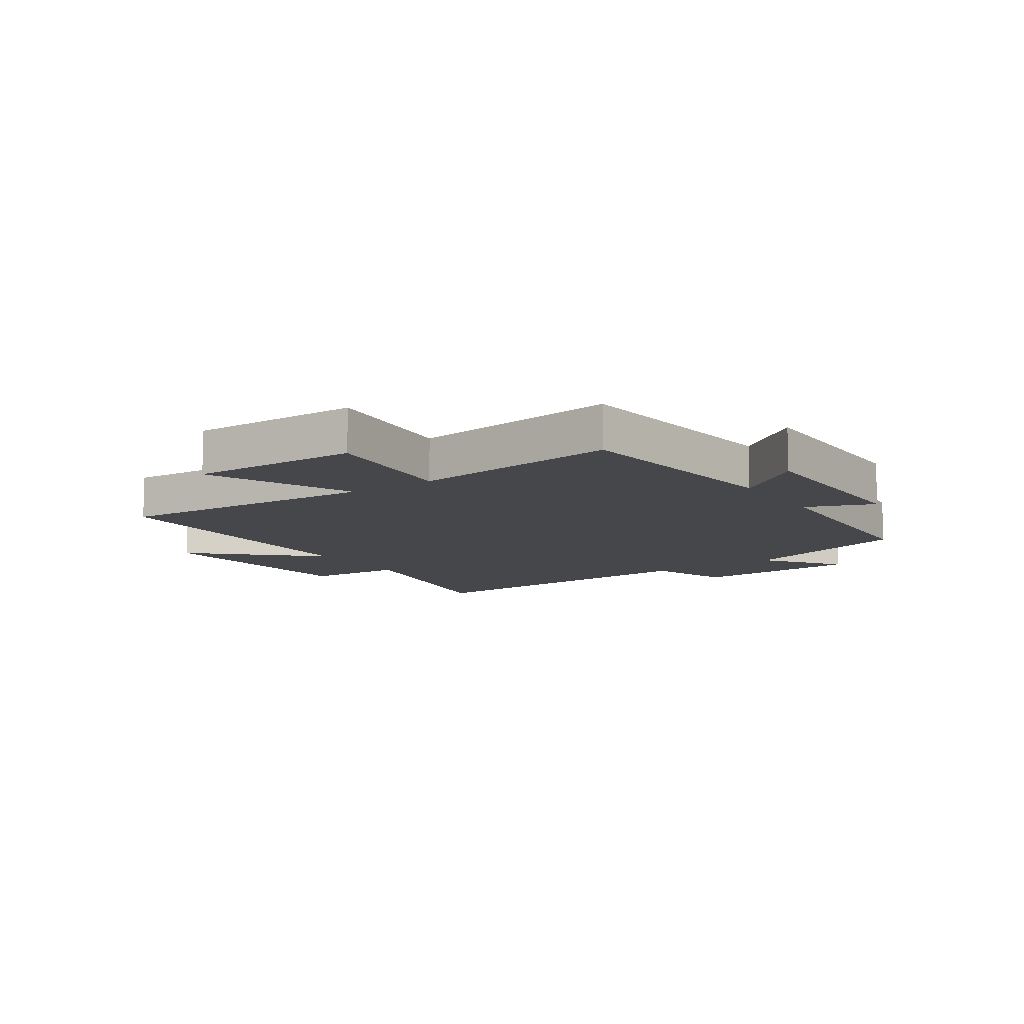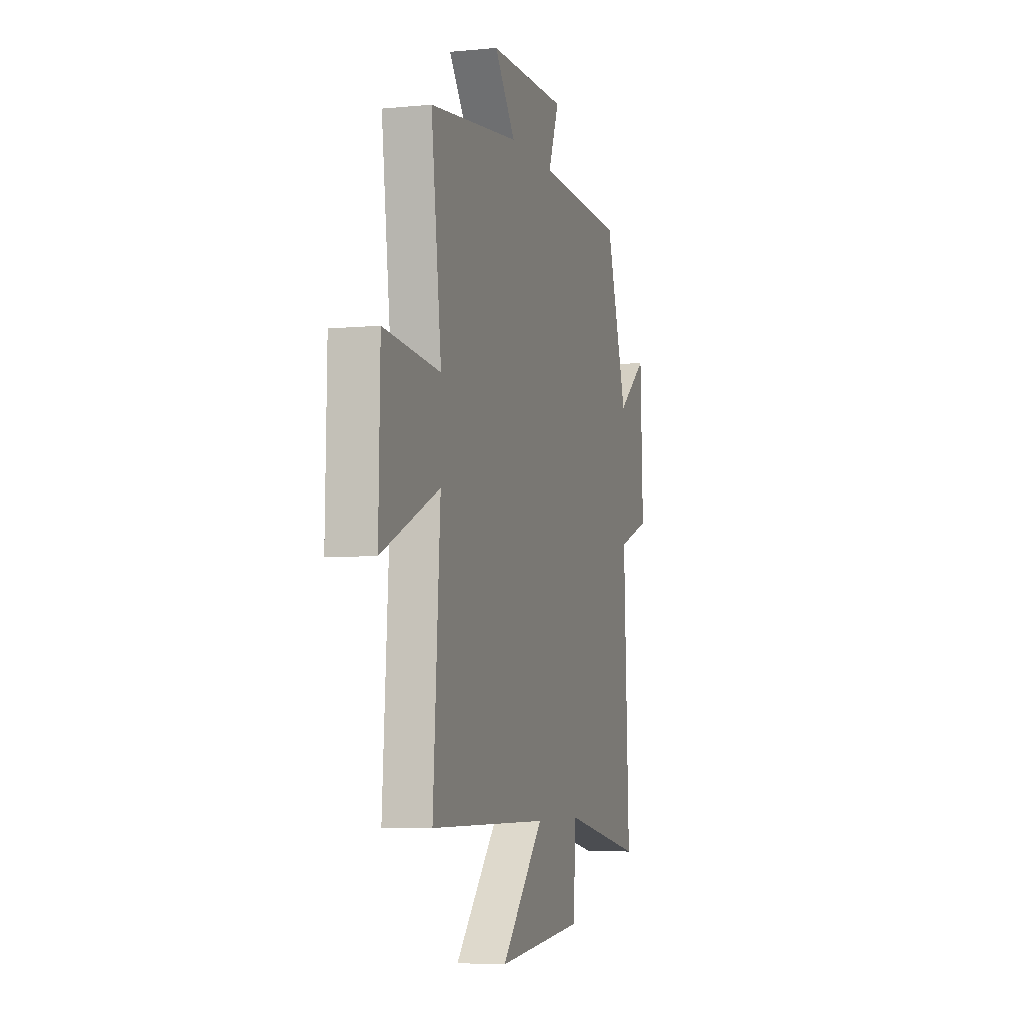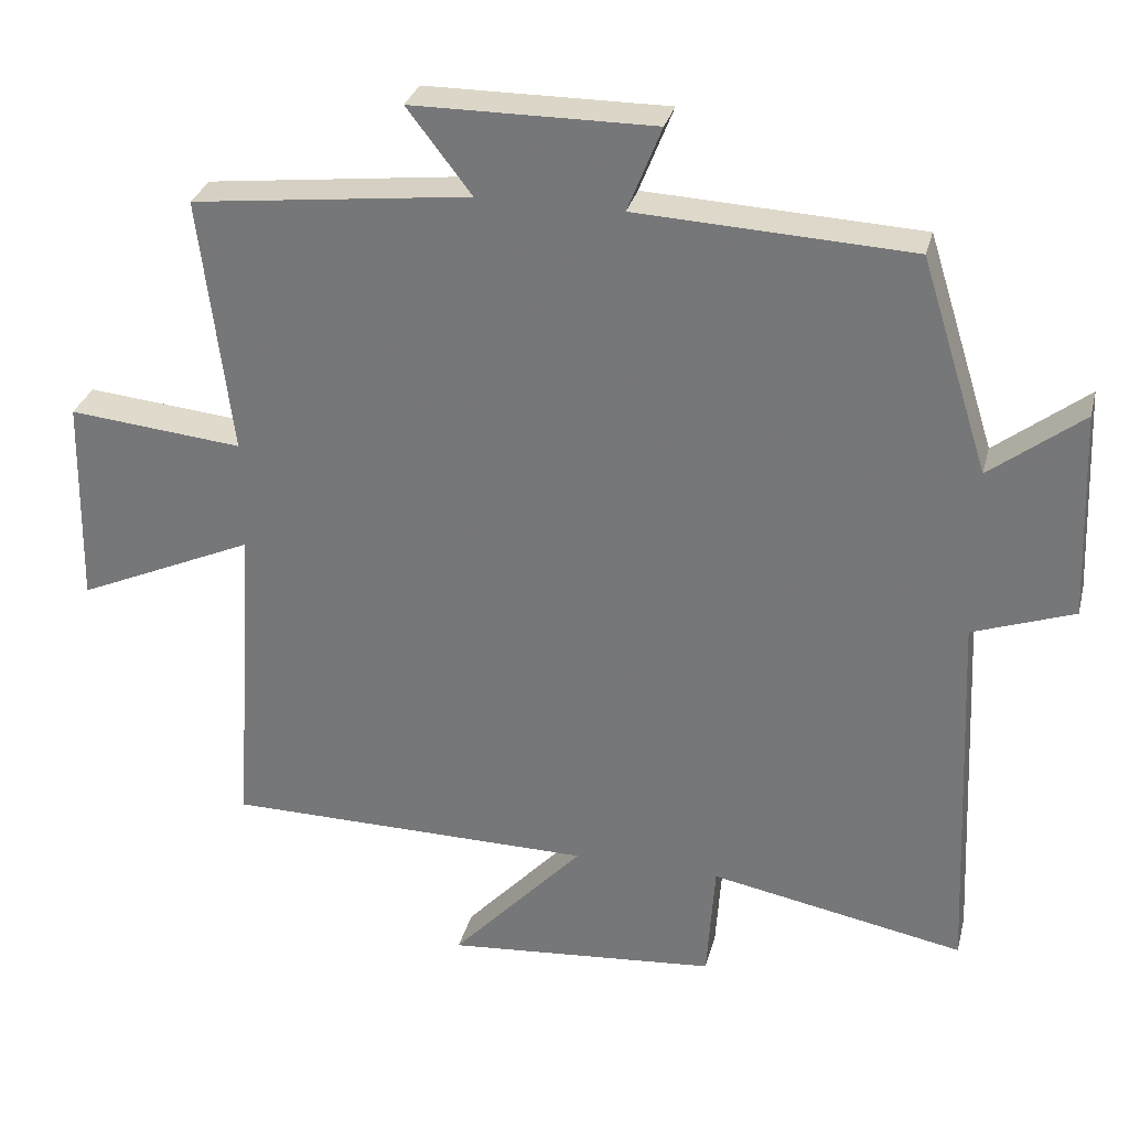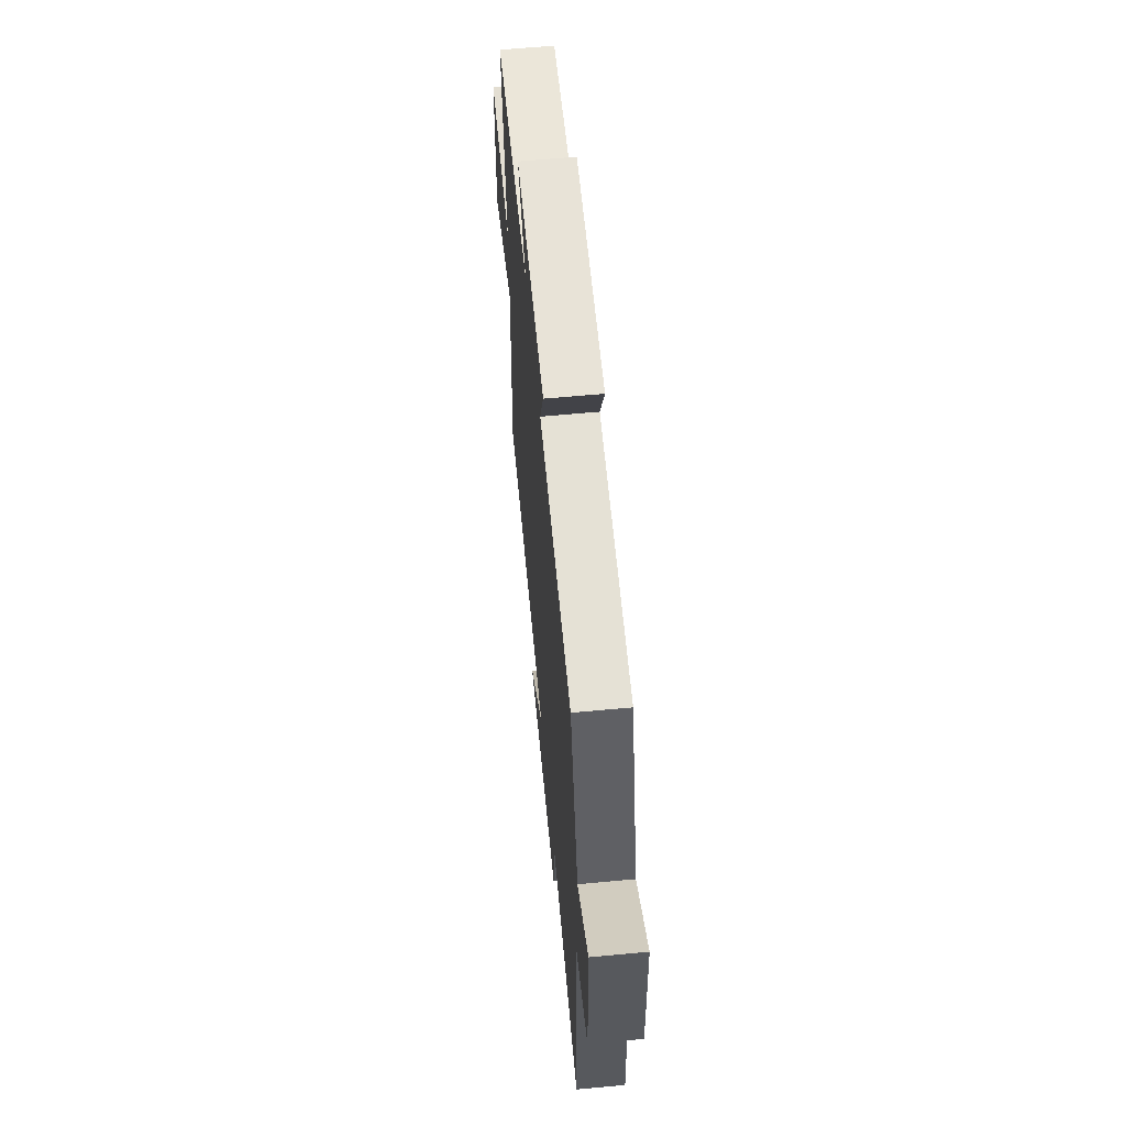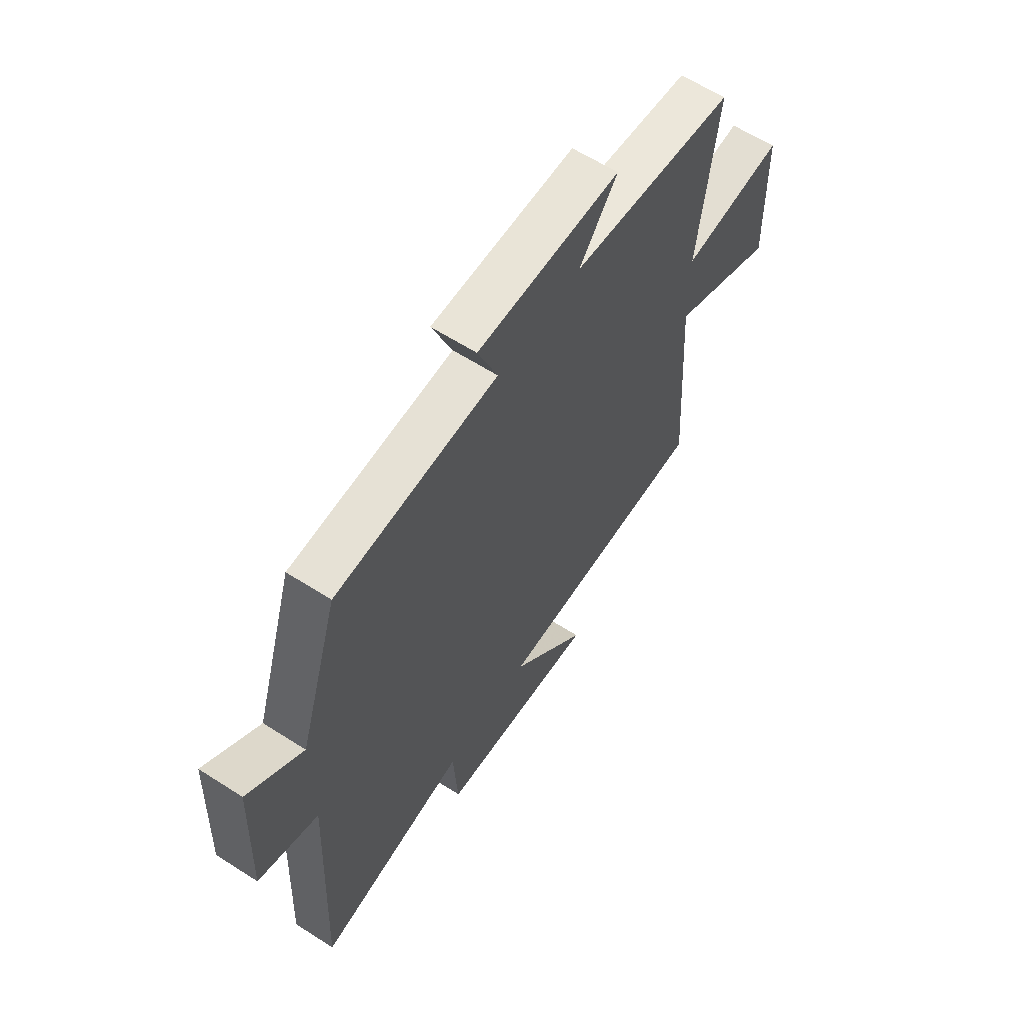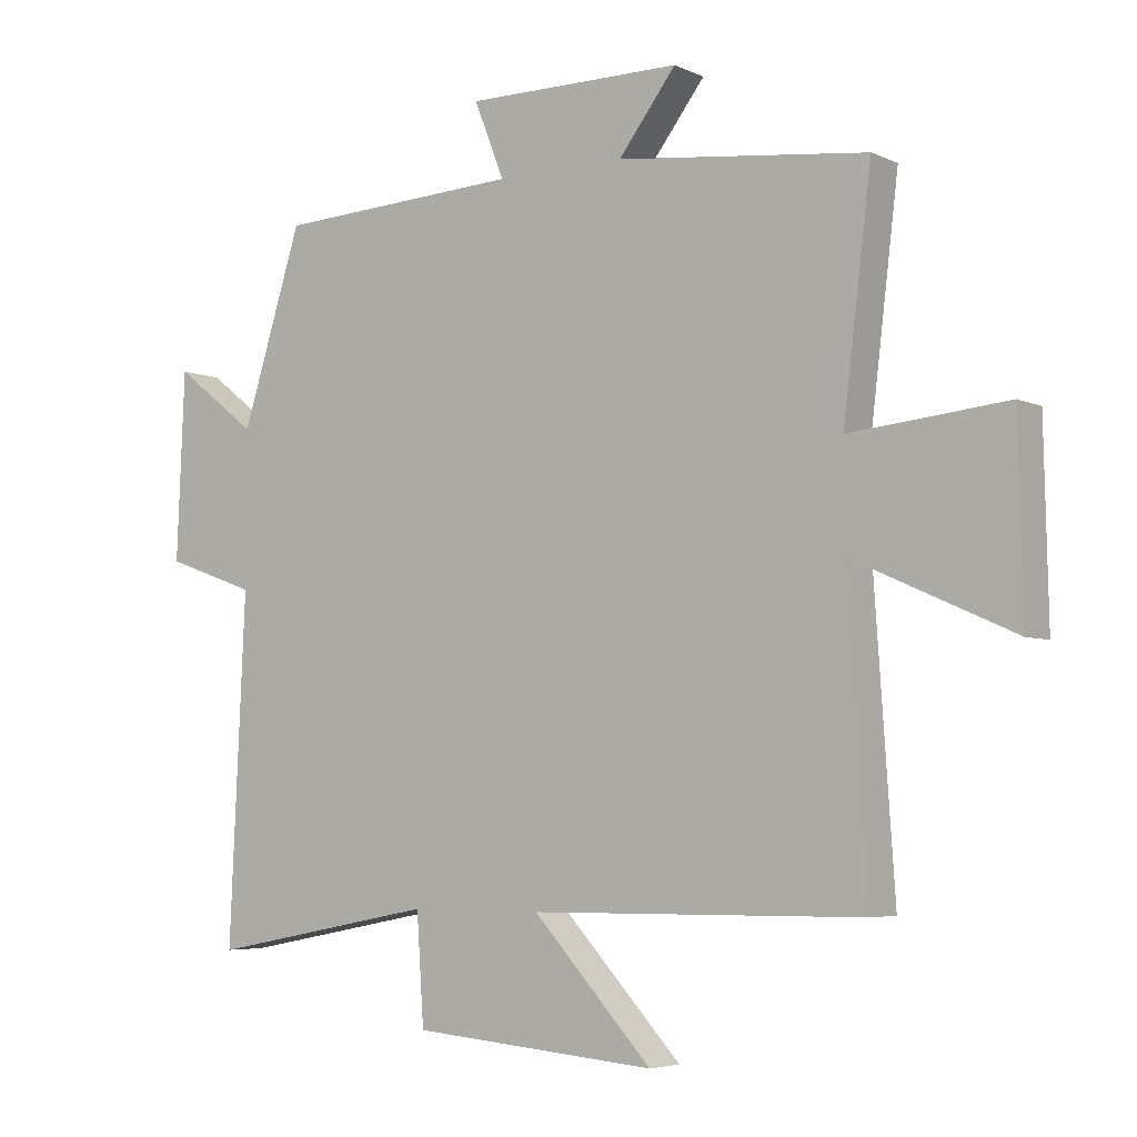
<metadata>
{"format":"obj","ext":"obj","renderer":"f3d","projection":"perspective","resolution":1024,"background":"white","views":[{"elev":-10.7,"azim":-55.9,"up":"+Y"},{"elev":-5.6,"azim":-73.4,"up":"+Z"},{"elev":30.4,"azim":13.9,"up":"+Z"},{"elev":62.3,"azim":84.6,"up":"+Z"},{"elev":61.6,"azim":123.1,"up":"+Z"},{"elev":-5.1,"azim":-144.5,"up":"+Z"}]}
</metadata>
<code>
v 0.524 0.07 -0.566
v 0.177 0.07 -0.5
v 0.166 0.07 -0.664
v -0.206 0.07 -0.696
v -0.025 0.07 -0.5
v -0.53 0.07 -0.496
v -0.5 0.07 -0.051
v -0.744 0.07 -0.16
v -0.738 0.07 0.126
v -0.5 0.07 0.103
v -0.543 0.07 0.455
v -0.162 0.07 0.5
v -0.25 0.07 0.614
v 0.08 0.07 0.616
v 0.034 0.07 0.5
v 0.408 0.07 0.482
v 0.5 0.07 0.191
v 0.626 0.07 0.288
v 0.638 0.07 0.004
v 0.5 0.07 -0.045
v 0.524 0 -0.566
v 0.177 0 -0.5
v 0.166 0 -0.664
v -0.206 0 -0.696
v -0.025 0 -0.5
v -0.53 0 -0.496
v -0.5 0 -0.051
v -0.744 0 -0.16
v -0.738 0 0.126
v -0.5 0 0.103
v -0.543 0 0.455
v -0.162 0 0.5
v -0.25 0 0.614
v 0.08 0 0.616
v 0.034 0 0.5
v 0.408 0 0.482
v 0.5 0 0.191
v 0.626 0 0.288
v 0.638 0 0.004
v 0.5 0 -0.045
f 17 18 19 20
f 15 16 17 20
f 15 20 1 2
f 12 13 14 15
f 10 11 12 15
f 10 15 2 3
f 7 8 9 10
f 7 10 3
f 5 6 7
f 5 7 3
f 3 4 5
f 40 39 38 37
f 40 37 36 35
f 22 21 40 35
f 35 34 33 32
f 35 32 31 30
f 23 22 35 30
f 30 29 28 27
f 23 30 27
f 27 26 25
f 23 27 25
f 25 24 23
f 1 21 22 2
f 2 22 23 3
f 3 23 24 4
f 4 24 25 5
f 5 25 26 6
f 6 26 27 7
f 7 27 28 8
f 8 28 29 9
f 9 29 30 10
f 10 30 31 11
f 11 31 32 12
f 12 32 33 13
f 13 33 34 14
f 14 34 35 15
f 15 35 36 16
f 16 36 37 17
f 17 37 38 18
f 18 38 39 19
f 19 39 40 20
f 20 40 21 1

</code>
